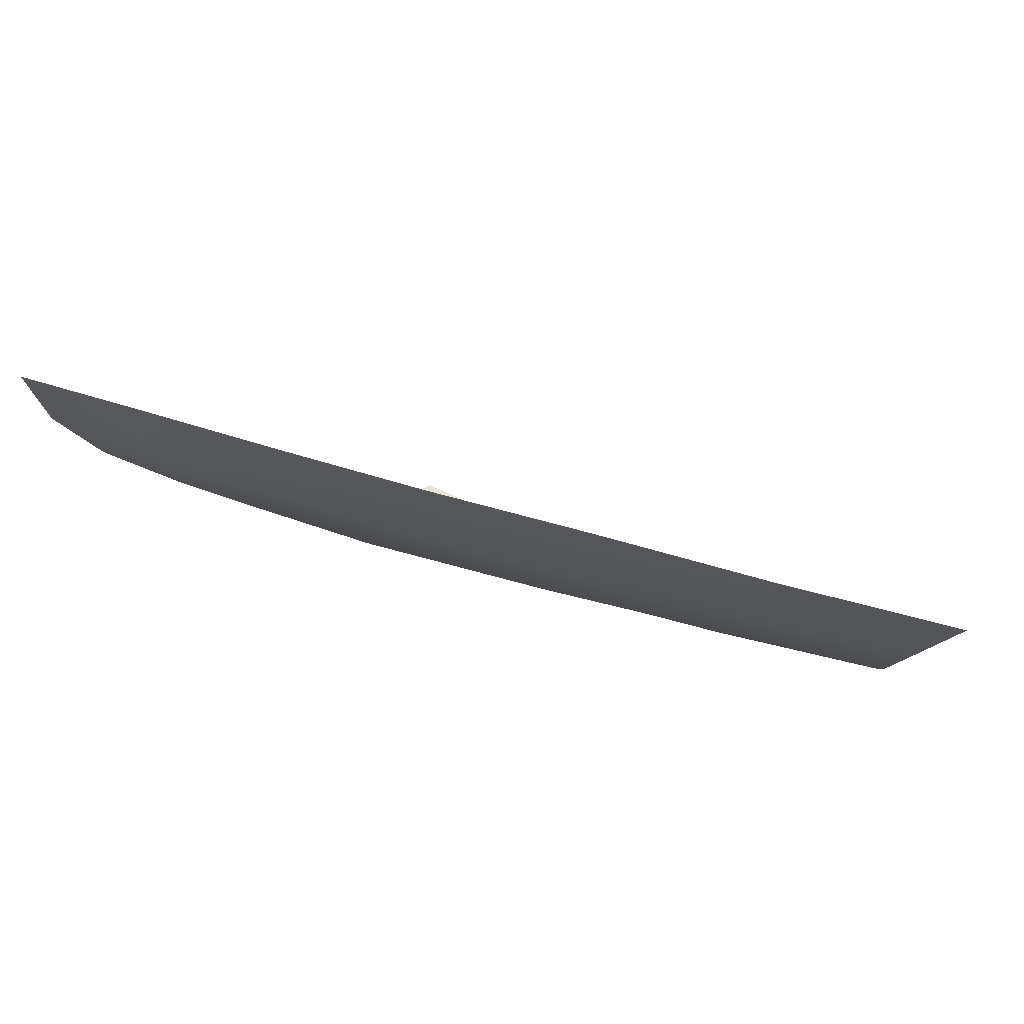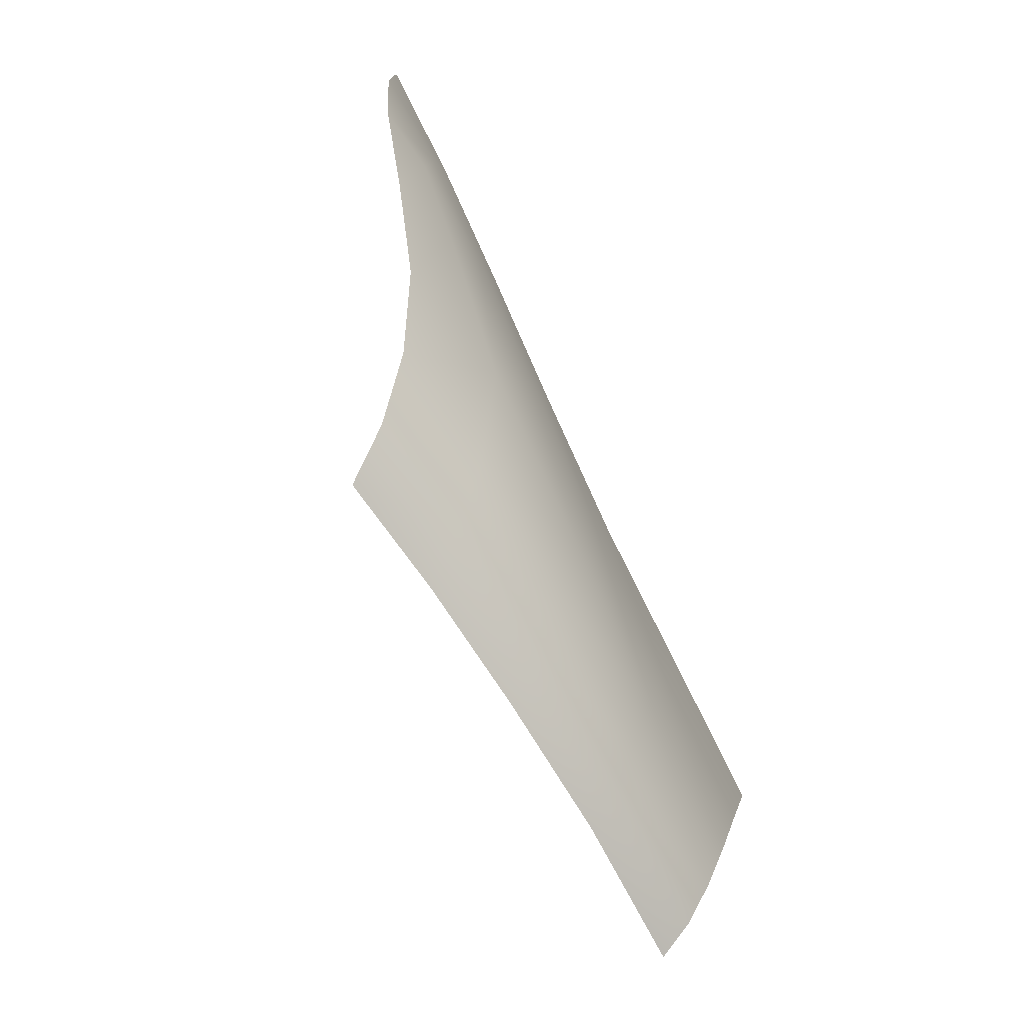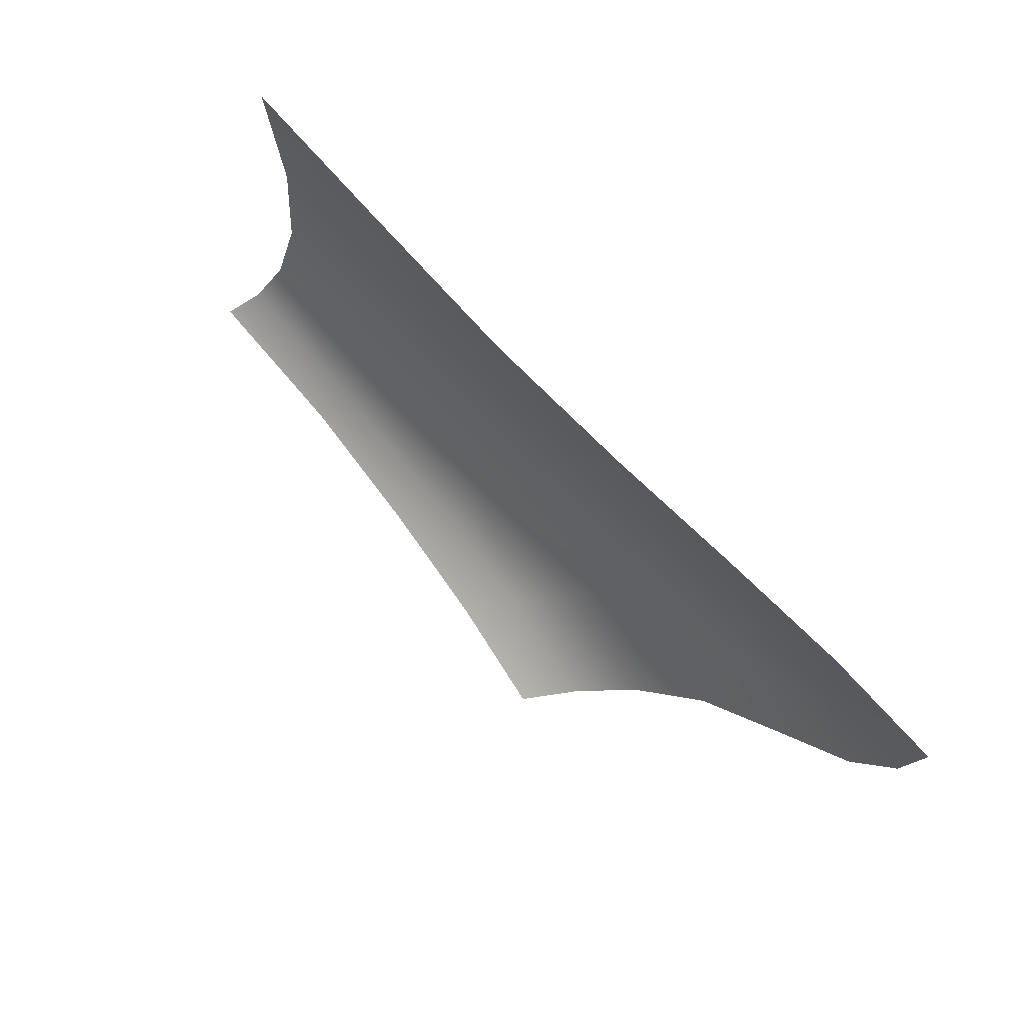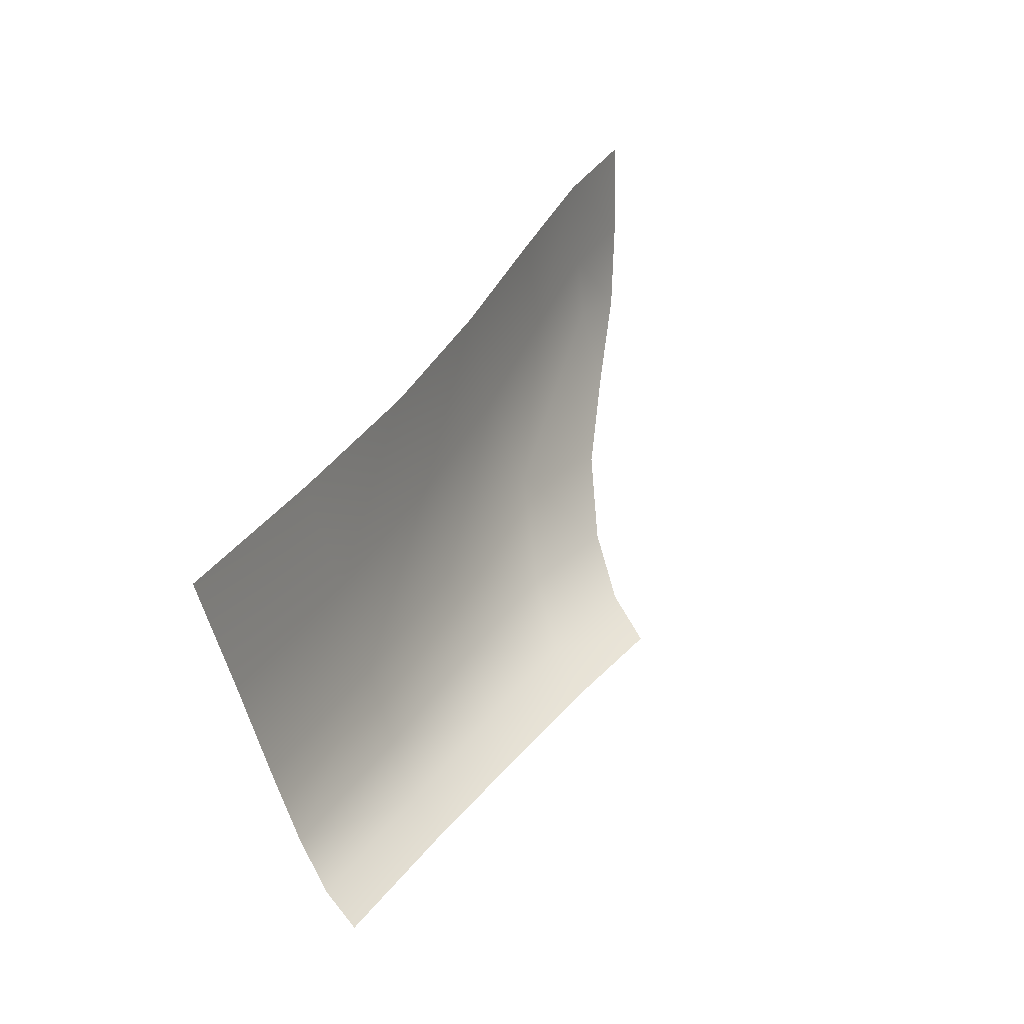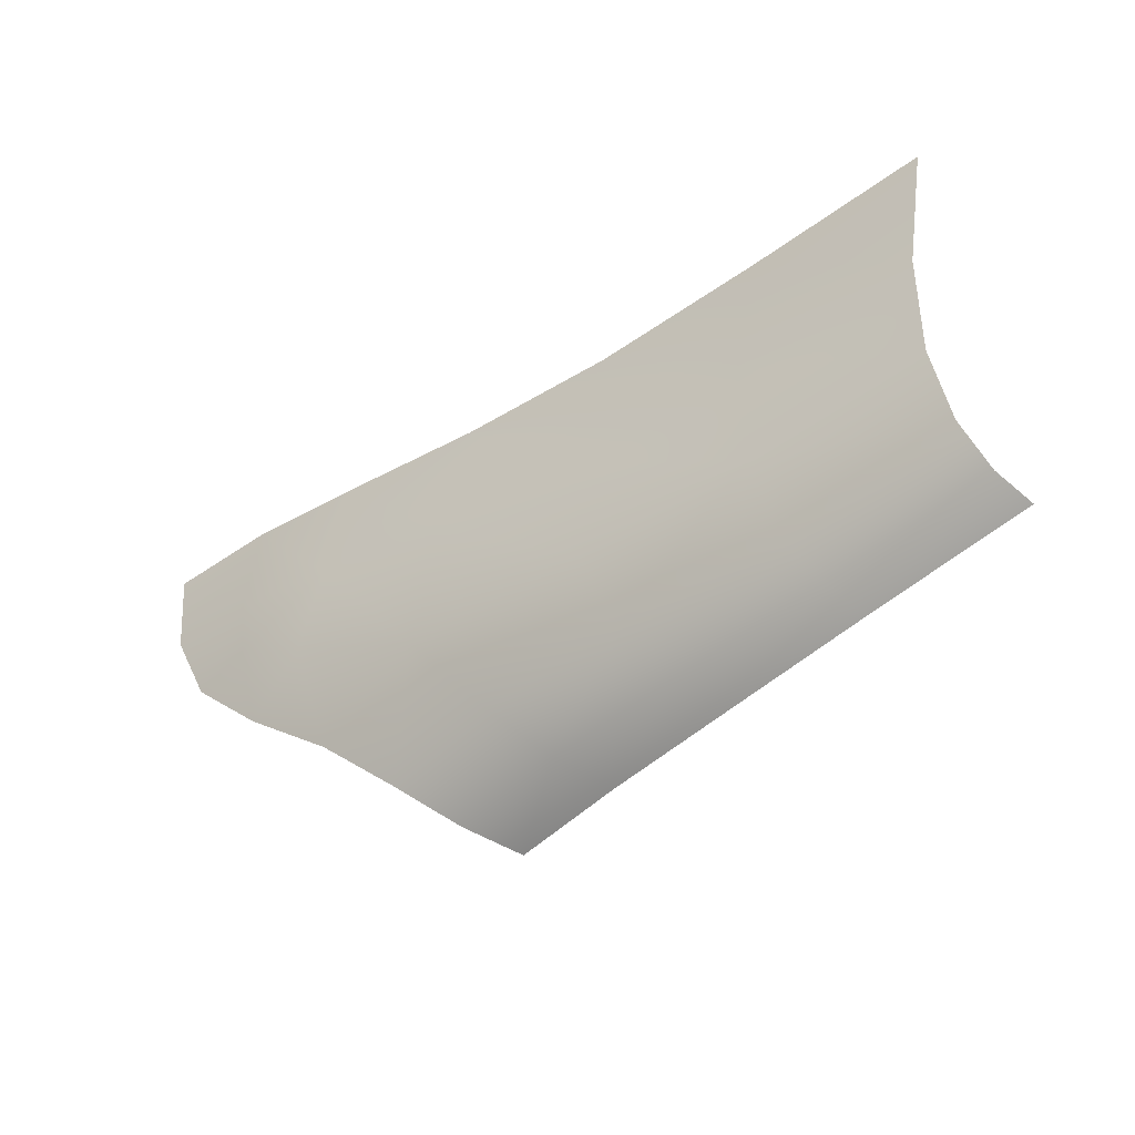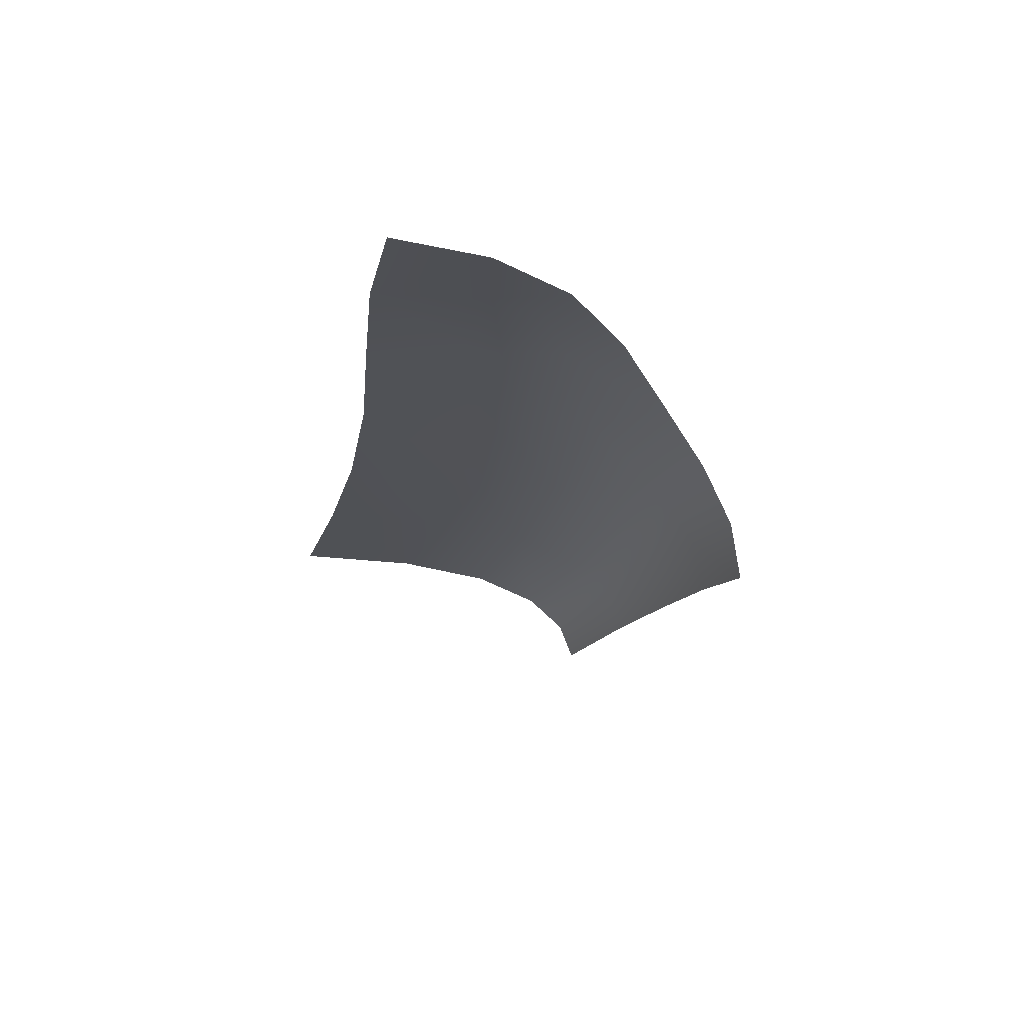
<metadata>
{"format":"obj","ext":"obj","renderer":"f3d","projection":"perspective","resolution":1024,"background":"white","views":[{"elev":65.9,"azim":-162.7,"up":"+Z"},{"elev":-78.3,"azim":117.9,"up":"+Z"},{"elev":75.7,"azim":49.1,"up":"+Z"},{"elev":32.7,"azim":-63.0,"up":"+Z"},{"elev":-48.8,"azim":-140.7,"up":"+Z"},{"elev":-17.1,"azim":76.9,"up":"+Y"}]}
</metadata>
<code>
o DesertIslandCol05
v 58.7 0.007339 -30.24
v 29.24 -2.327 -36.09
v 48.08 -1.427 -35.64
v 28.02 -5.404 -42.21
v 43.11 -5.979 -42.67
v 54.92 -0.4049 -32.38
v 20.11 -2.625 -35.56
v 38.31 -1.856 -36.06
v 58.7 0.4084 -27.03
v 46.02 -0.3457 -29.96
v 28.63 -1.406 -30.92
v 28.88 -3.735 -39.85
v 45.16 -3.696 -40.1
v 54.61 -2.619 -37.54
v 61.92 -0.3738 -30.84
v 35.98 -5.561 -42.58
v 19.58 -5.558 -41.22
v 20.06 -3.957 -39.08
v 37.4 -3.552 -40.03
v 37.65 -0.9262 -30.76
v 53.01 0.1697 -28.37
v 34.73 -7.671 -43.76
v 51.51 -4.524 -40.57
v 47.5 -9.202 -43.85
v 49.22 -6.78 -42.8
v 63.58 0.2735 -26.73
v 19.43 -1.678 -30.56
v 58.59 -1.293 -34.31
v 63.9 0.5877 -21.92
v 58 0.5004 -22.07
v 51.38 0.1499 -22.92
v 43.98 -0.3221 -23.91
v 35.76 -0.7694 -24.46
v 26.95 -0.9306 -24.52
v 17.87 -1.13 -24.21
v 27.13 -7.238 -43.27
v 41.54 -8.332 -43.86
v 18.98 -7.348 -42.14
f 18 2 12
f 18 4 17
f 12 16 4
f 2 19 12
f 8 13 19
f 19 5 16
f 7 11 2
f 27 34 11
f 8 10 3
f 2 20 8
f 11 33 20
f 20 32 10
f 1 21 9
f 3 21 6
f 10 31 21
f 21 30 9
f 6 14 3
f 1 28 6
f 9 15 1
f 30 26 9
f 4 22 36
f 16 37 22
f 17 36 38
f 5 24 37
f 13 25 5
f 3 23 13
f 18 7 2
f 18 12 4
f 12 19 16
f 2 8 19
f 8 3 13
f 19 13 5
f 7 27 11
f 27 35 34
f 8 20 10
f 2 11 20
f 11 34 33
f 20 33 32
f 1 6 21
f 3 10 21
f 10 32 31
f 21 31 30
f 6 28 14
f 1 15 28
f 9 26 15
f 30 29 26
f 4 16 22
f 16 5 37
f 17 4 36
f 5 25 24
f 13 23 25
f 3 14 23

</code>
